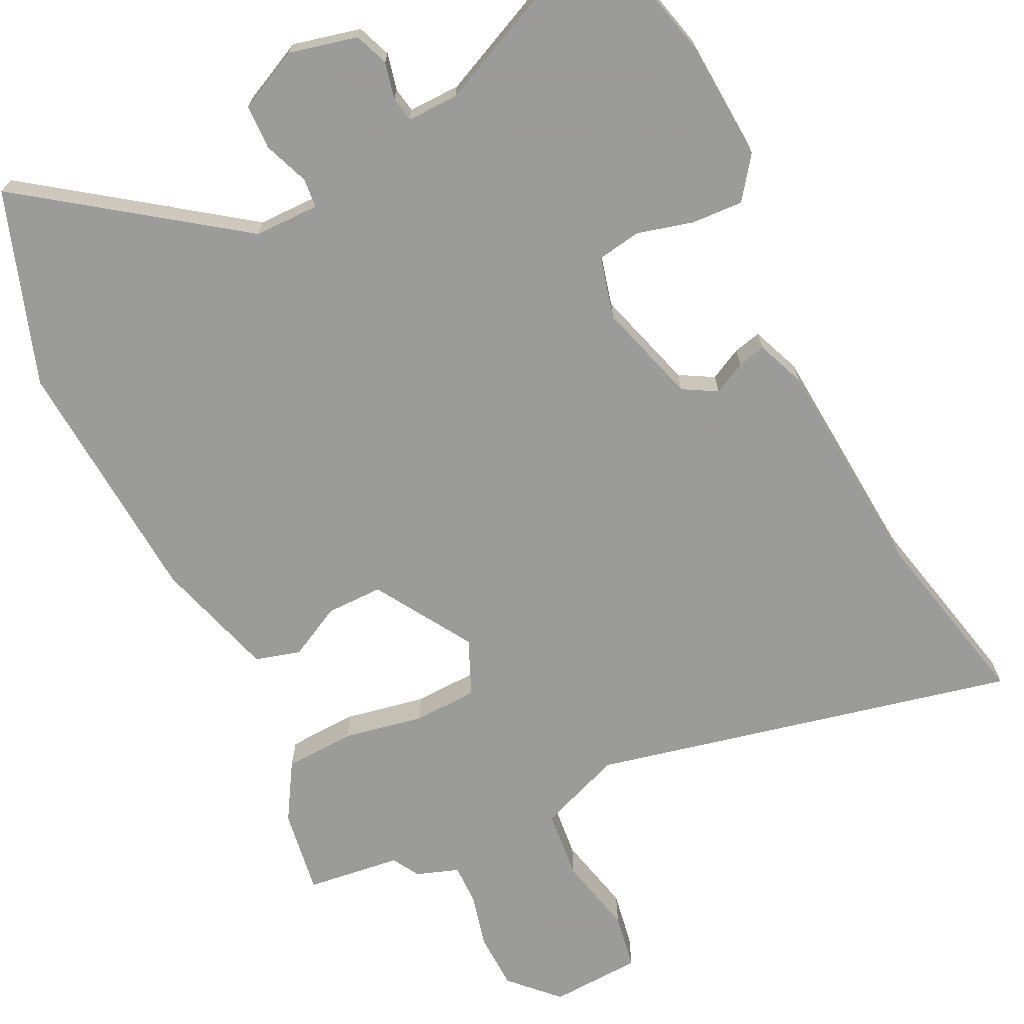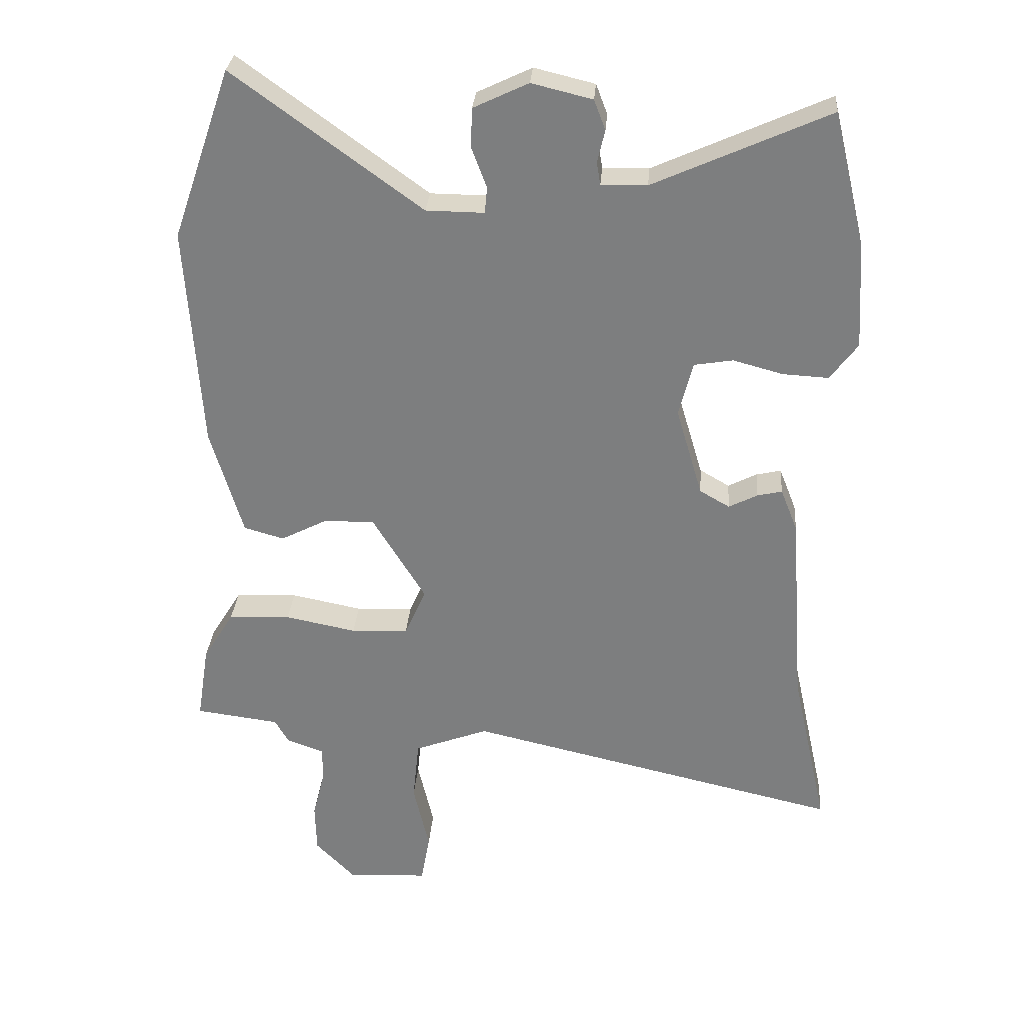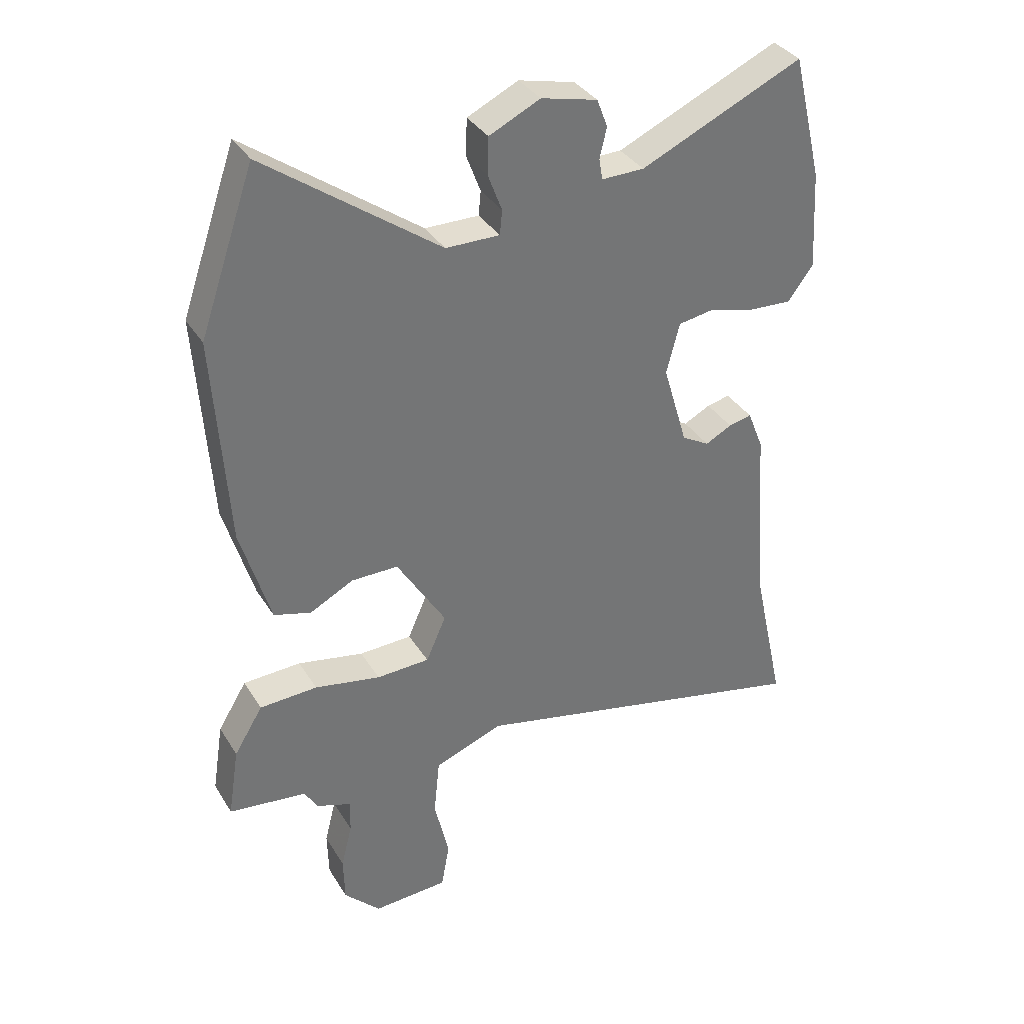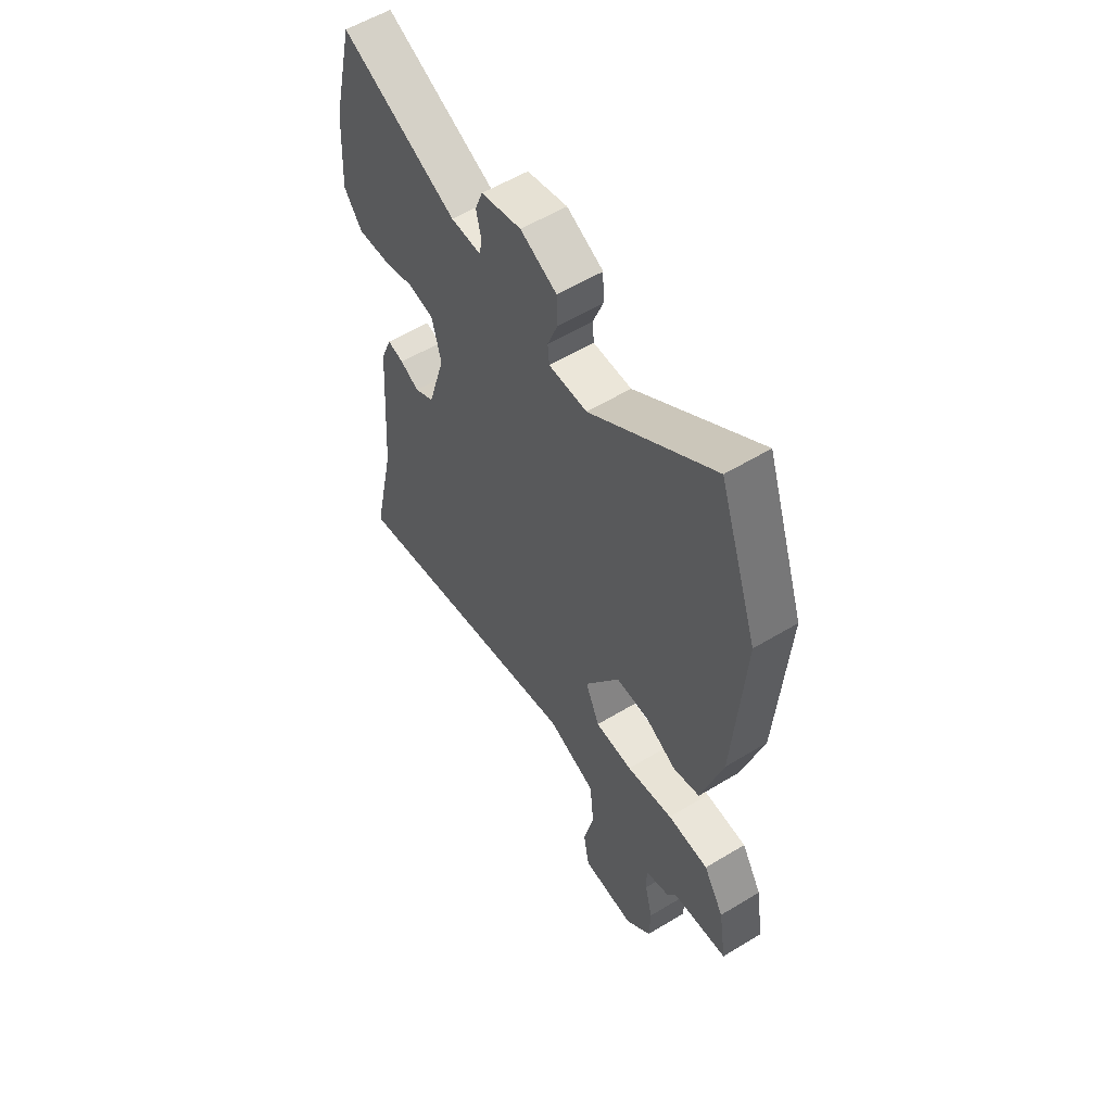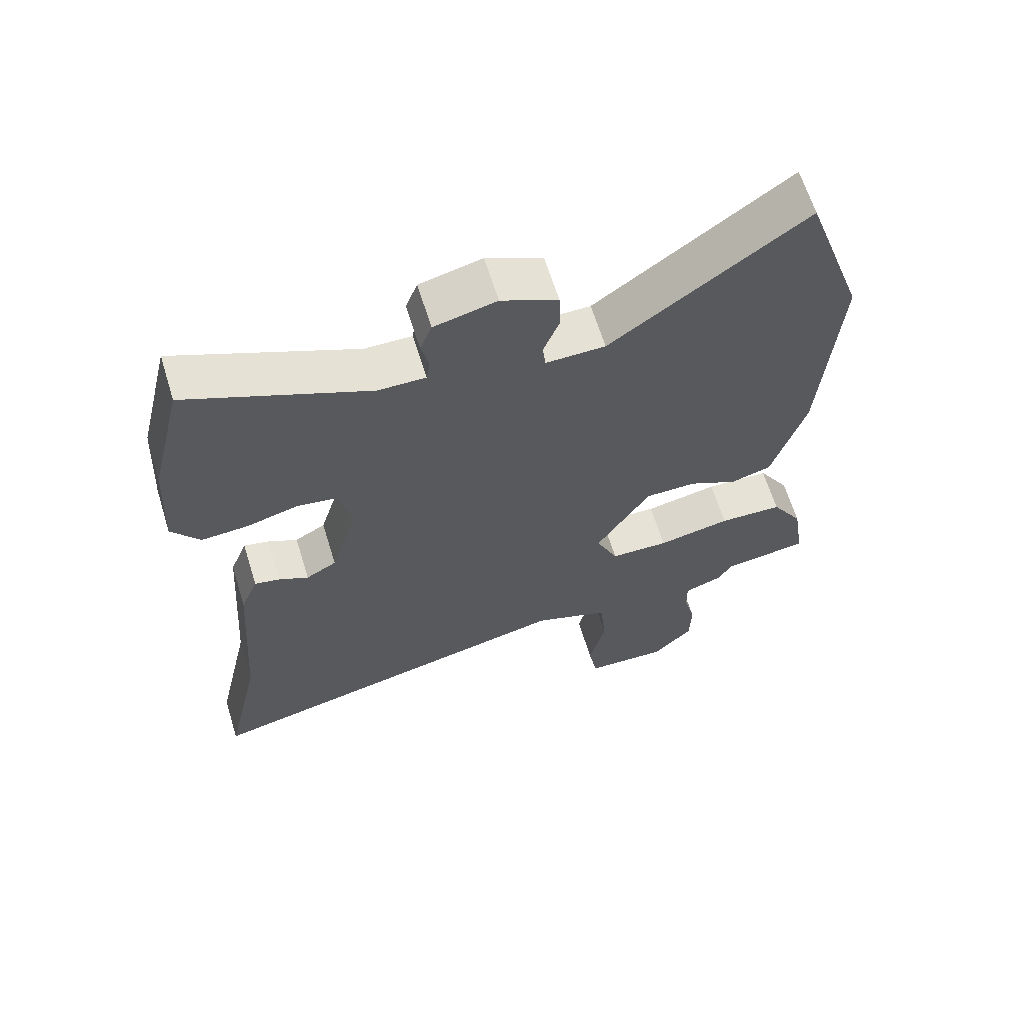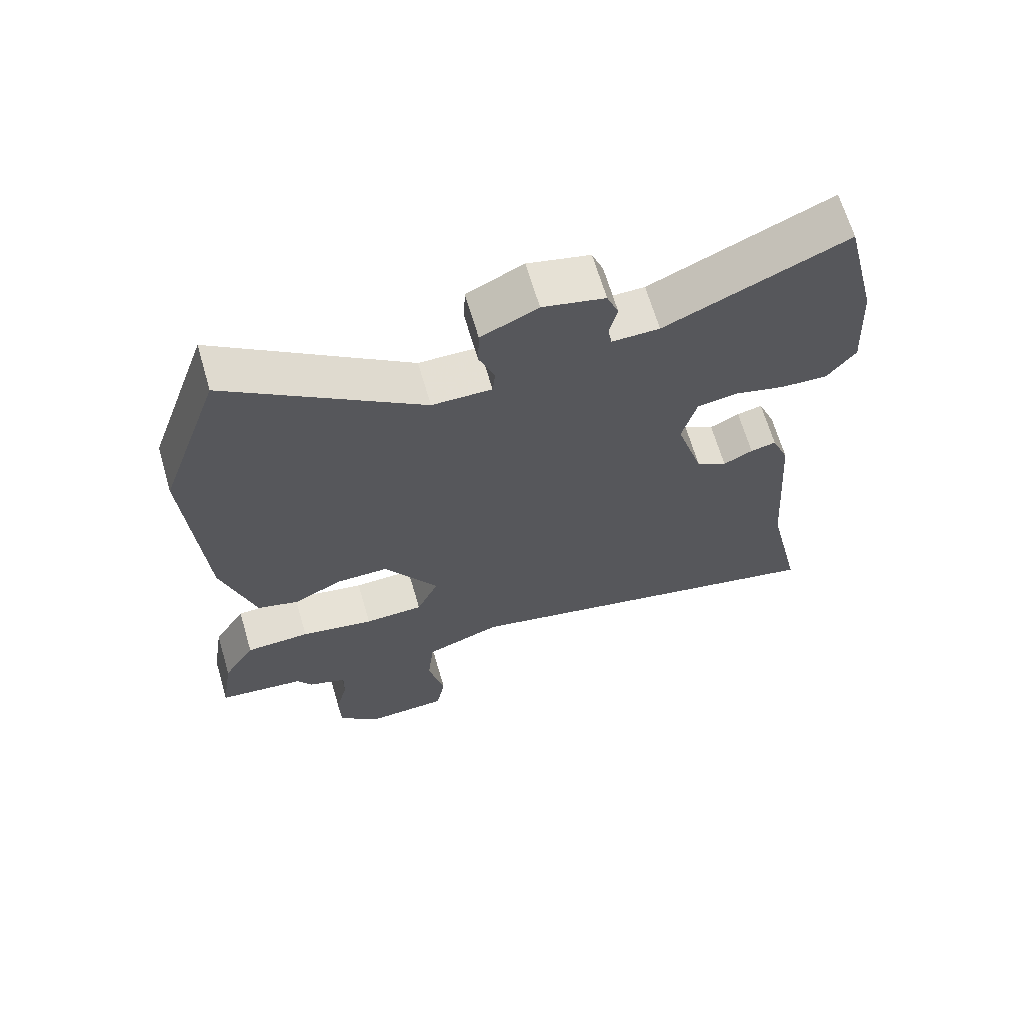
<metadata>
{"format":"obj","ext":"obj","renderer":"f3d","projection":"perspective","resolution":1024,"background":"white","views":[{"elev":-69.6,"azim":26.3,"up":"+Y"},{"elev":30.1,"azim":4.4,"up":"+Z"},{"elev":35.6,"azim":-27.8,"up":"+Z"},{"elev":57.1,"azim":-122.2,"up":"+Z"},{"elev":64.7,"azim":162.8,"up":"+Z"},{"elev":66.7,"azim":-16.4,"up":"+Z"}]}
</metadata>
<code>
v -0.532 0.07 0.408
v -0.439 0.07 0.676
v -0.145 0.07 0.462
v -0.054 0.07 0.461
v -0.05 0.07 0.502
v -0.074 0.07 0.565
v -0.072 0.07 0.627
v 0.014 0.07 0.668
v 0.109 0.07 0.645
v 0.127 0.07 0.598
v 0.115 0.07 0.547
v 0.121 0.07 0.512
v 0.193 0.07 0.513
v 0.467 0.07 0.636
v 0.518 0.07 0.426
v 0.528 0.07 0.259
v 0.485 0.07 0.201
v 0.413 0.07 0.205
v 0.335 0.07 0.226
v 0.274 0.07 0.216
v 0.252 0.07 0.13
v 0.294 0.07 -0.011
v 0.341 0.07 -0.038
v 0.386 0.07 -0.015
v 0.425 0.07 -0.006
v 0.452 0.07 -0.074
v 0.475 0.07 -0.386
v 0.532 0.07 -0.644
v -0.061 0.07 -0.508
v -0.178 0.07 -0.552
v -0.188 0.07 -0.65
v -0.163 0.07 -0.759
v -0.177 0.07 -0.838
v -0.305 0.07 -0.844
v -0.367 0.07 -0.78
v -0.369 0.07 -0.701
v -0.35 0.07 -0.625
v -0.349 0.07 -0.568
v -0.408 0.07 -0.547
v -0.43 0.07 -0.509
v -0.562 0.07 -0.492
v -0.543 0.07 -0.372
v -0.494 0.07 -0.292
v -0.396 0.07 -0.288
v -0.284 0.07 -0.31
v -0.194 0.07 -0.307
v -0.16 0.07 -0.23
v -0.243 0.07 -0.094
v -0.322 0.07 -0.094
v -0.396 0.07 -0.132
v -0.459 0.07 -0.114
v -0.509 0.07 0.056
v -0.532 0 0.408
v -0.439 0 0.676
v -0.145 0 0.462
v -0.054 0 0.461
v -0.05 0 0.502
v -0.074 0 0.565
v -0.072 0 0.627
v 0.014 0 0.668
v 0.109 0 0.645
v 0.127 0 0.598
v 0.115 0 0.547
v 0.121 0 0.512
v 0.193 0 0.513
v 0.467 0 0.636
v 0.518 0 0.426
v 0.528 0 0.259
v 0.485 0 0.201
v 0.413 0 0.205
v 0.335 0 0.226
v 0.274 0 0.216
v 0.252 0 0.13
v 0.294 0 -0.011
v 0.341 0 -0.038
v 0.386 0 -0.015
v 0.425 0 -0.006
v 0.452 0 -0.074
v 0.475 0 -0.386
v 0.532 0 -0.644
v -0.061 0 -0.508
v -0.178 0 -0.552
v -0.188 0 -0.65
v -0.163 0 -0.759
v -0.177 0 -0.838
v -0.305 0 -0.844
v -0.367 0 -0.78
v -0.369 0 -0.701
v -0.35 0 -0.625
v -0.349 0 -0.568
v -0.408 0 -0.547
v -0.43 0 -0.509
v -0.562 0 -0.492
v -0.543 0 -0.372
v -0.494 0 -0.292
v -0.396 0 -0.288
v -0.284 0 -0.31
v -0.194 0 -0.307
v -0.16 0 -0.23
v -0.243 0 -0.094
v -0.322 0 -0.094
v -0.396 0 -0.132
v -0.459 0 -0.114
v -0.509 0 0.056
f 1 2 3
f 52 1 3
f 51 52 3
f 50 51 3
f 49 50 3
f 48 49 3 4
f 47 48 4
f 43 44 45
f 42 43 45
f 41 42 45
f 40 41 45
f 40 45 46
f 39 40 46
f 38 39 46
f 37 38 46
f 35 36 37
f 34 35 37
f 33 34 37
f 32 33 37
f 31 32 37
f 30 31 37 46
f 29 30 46 47
f 29 47 4
f 28 29 4
f 27 28 4
f 25 26 27
f 24 25 27
f 23 24 27
f 17 18 19
f 16 17 19
f 15 16 19
f 14 15 19
f 13 14 19
f 12 13 19 20
f 9 10 11
f 8 9 11
f 7 8 11
f 6 7 11
f 5 6 11
f 5 11 12
f 12 20 21
f 5 12 21
f 4 5 21
f 22 23 27
f 4 21 22
f 4 22 27
f 55 54 53
f 55 53 104
f 55 104 103
f 55 103 102
f 55 102 101
f 56 55 101 100
f 56 100 99
f 97 96 95
f 97 95 94
f 97 94 93
f 97 93 92
f 98 97 92
f 98 92 91
f 98 91 90
f 98 90 89
f 89 88 87
f 89 87 86
f 89 86 85
f 89 85 84
f 89 84 83
f 98 89 83 82
f 99 98 82 81
f 56 99 81
f 56 81 80
f 56 80 79
f 79 78 77
f 79 77 76
f 79 76 75
f 71 70 69
f 71 69 68
f 71 68 67
f 71 67 66
f 71 66 65
f 72 71 65 64
f 63 62 61
f 63 61 60
f 63 60 59
f 63 59 58
f 63 58 57
f 64 63 57
f 73 72 64
f 73 64 57
f 73 57 56
f 79 75 74
f 74 73 56
f 79 74 56
f 1 53 54 2
f 2 54 55 3
f 3 55 56 4
f 4 56 57 5
f 5 57 58 6
f 6 58 59 7
f 7 59 60 8
f 8 60 61 9
f 9 61 62 10
f 10 62 63 11
f 11 63 64 12
f 12 64 65 13
f 13 65 66 14
f 14 66 67 15
f 15 67 68 16
f 16 68 69 17
f 17 69 70 18
f 18 70 71 19
f 19 71 72 20
f 20 72 73 21
f 21 73 74 22
f 22 74 75 23
f 23 75 76 24
f 24 76 77 25
f 25 77 78 26
f 26 78 79 27
f 27 79 80 28
f 28 80 81 29
f 29 81 82 30
f 30 82 83 31
f 31 83 84 32
f 32 84 85 33
f 33 85 86 34
f 34 86 87 35
f 35 87 88 36
f 36 88 89 37
f 37 89 90 38
f 38 90 91 39
f 39 91 92 40
f 40 92 93 41
f 41 93 94 42
f 42 94 95 43
f 43 95 96 44
f 44 96 97 45
f 45 97 98 46
f 46 98 99 47
f 47 99 100 48
f 48 100 101 49
f 49 101 102 50
f 50 102 103 51
f 51 103 104 52
f 52 104 53 1

</code>
